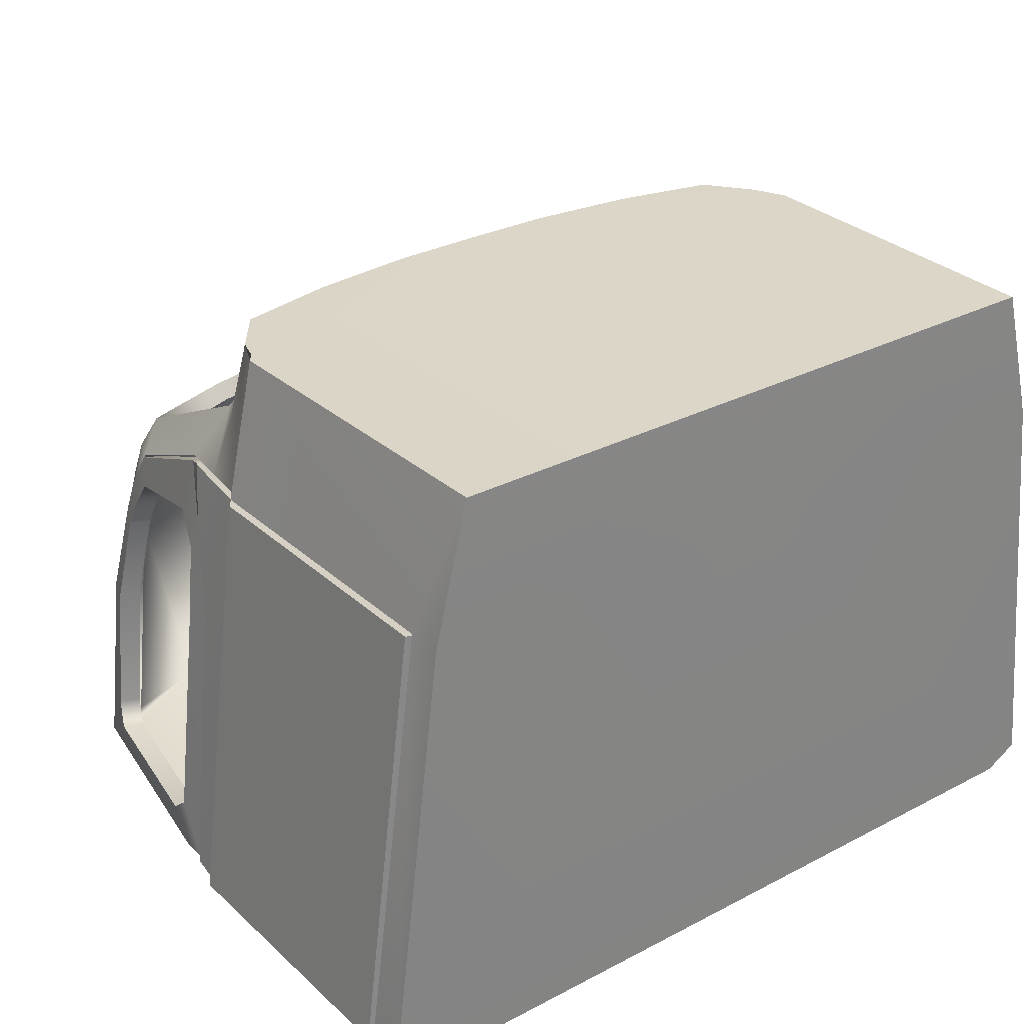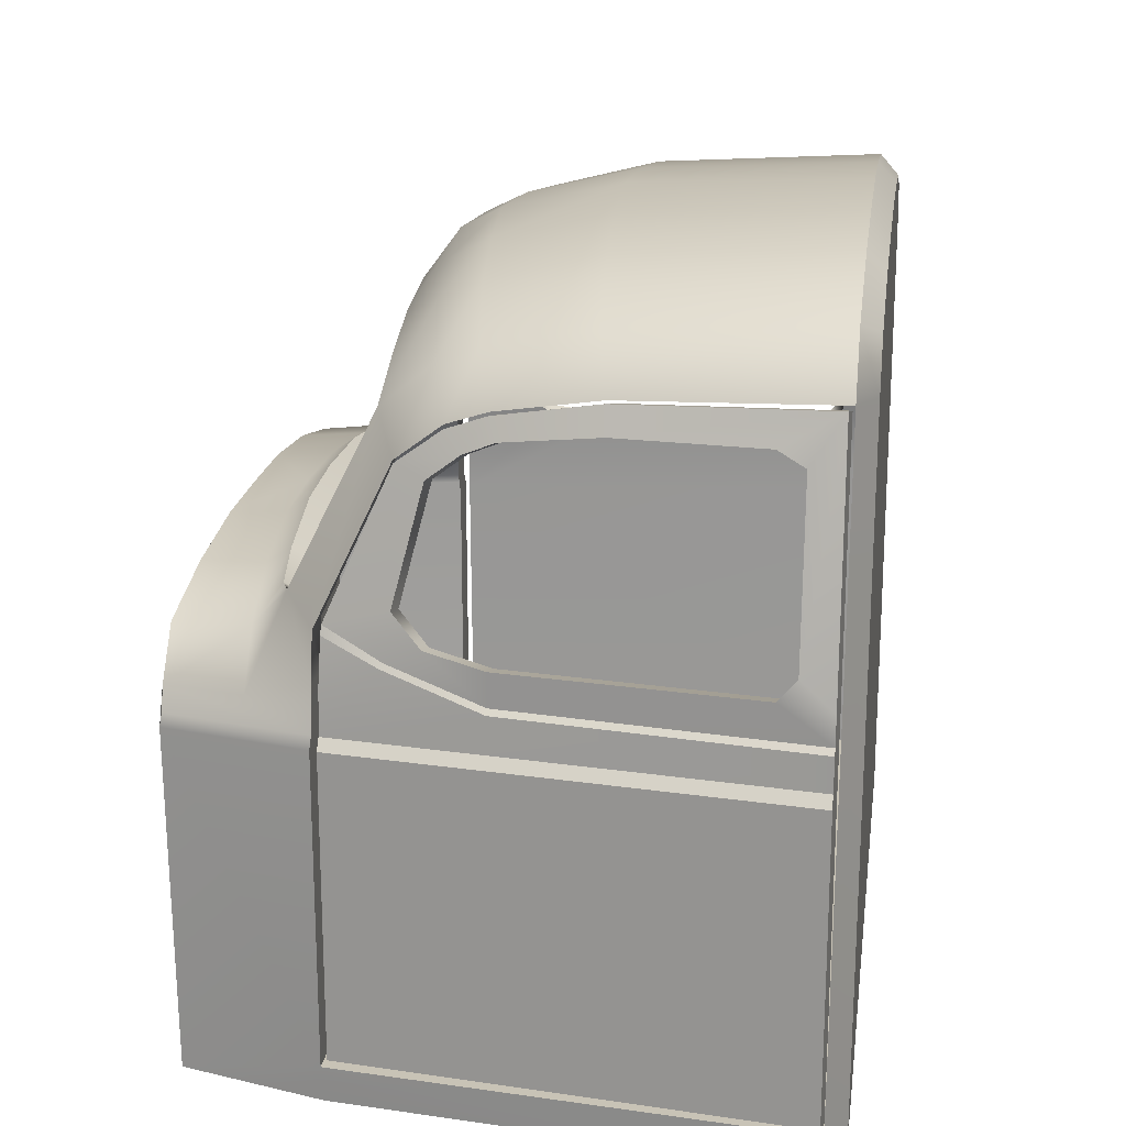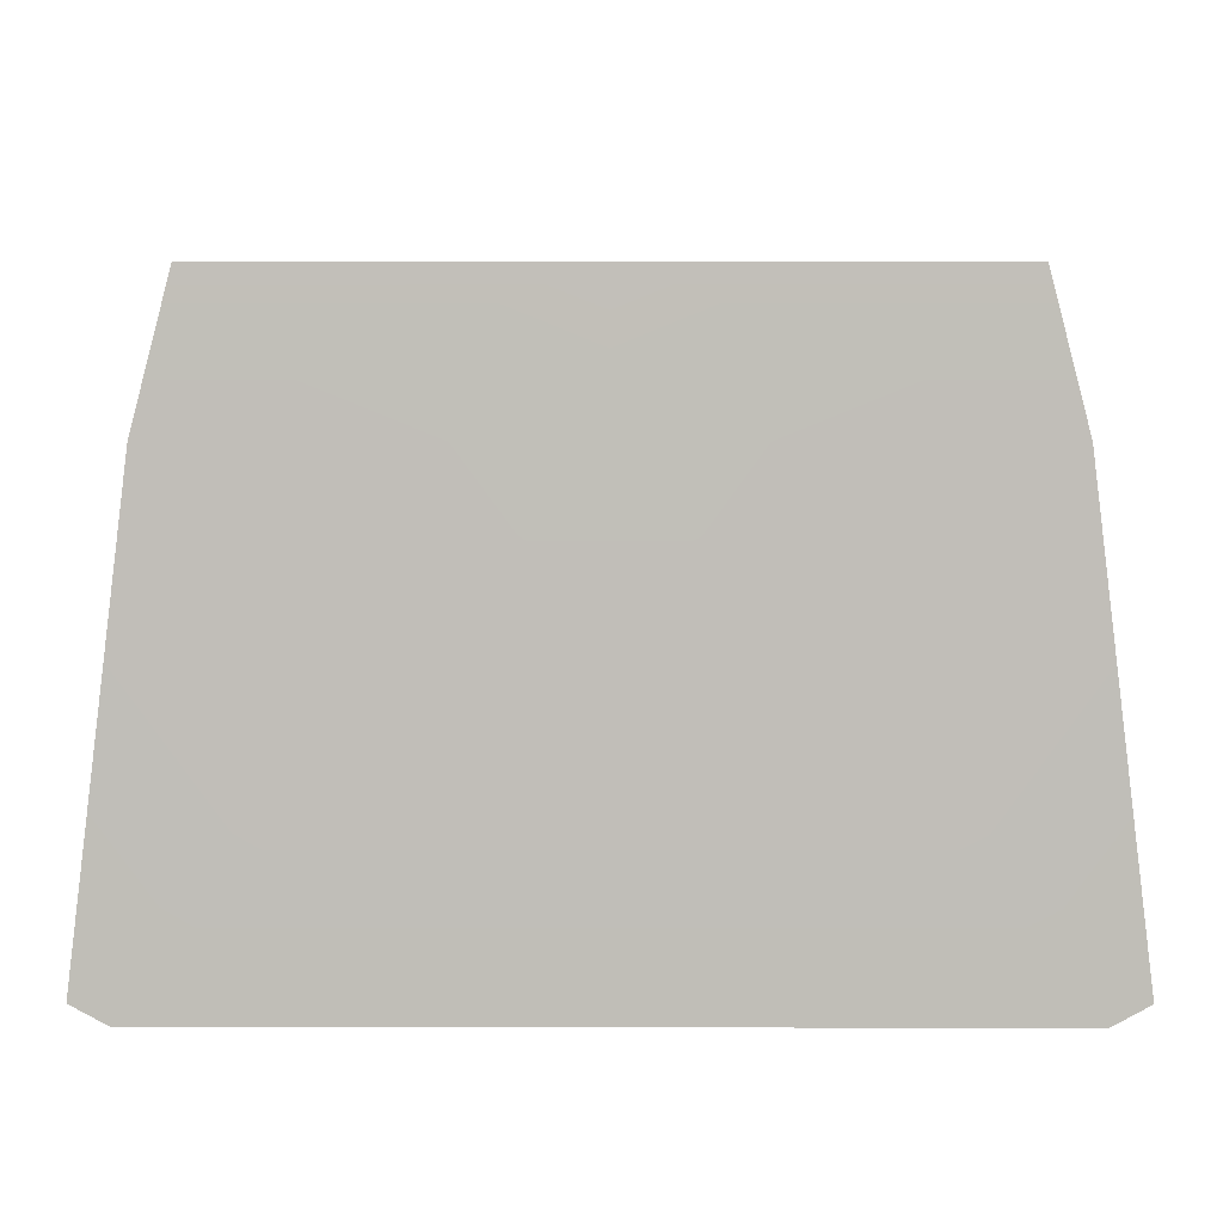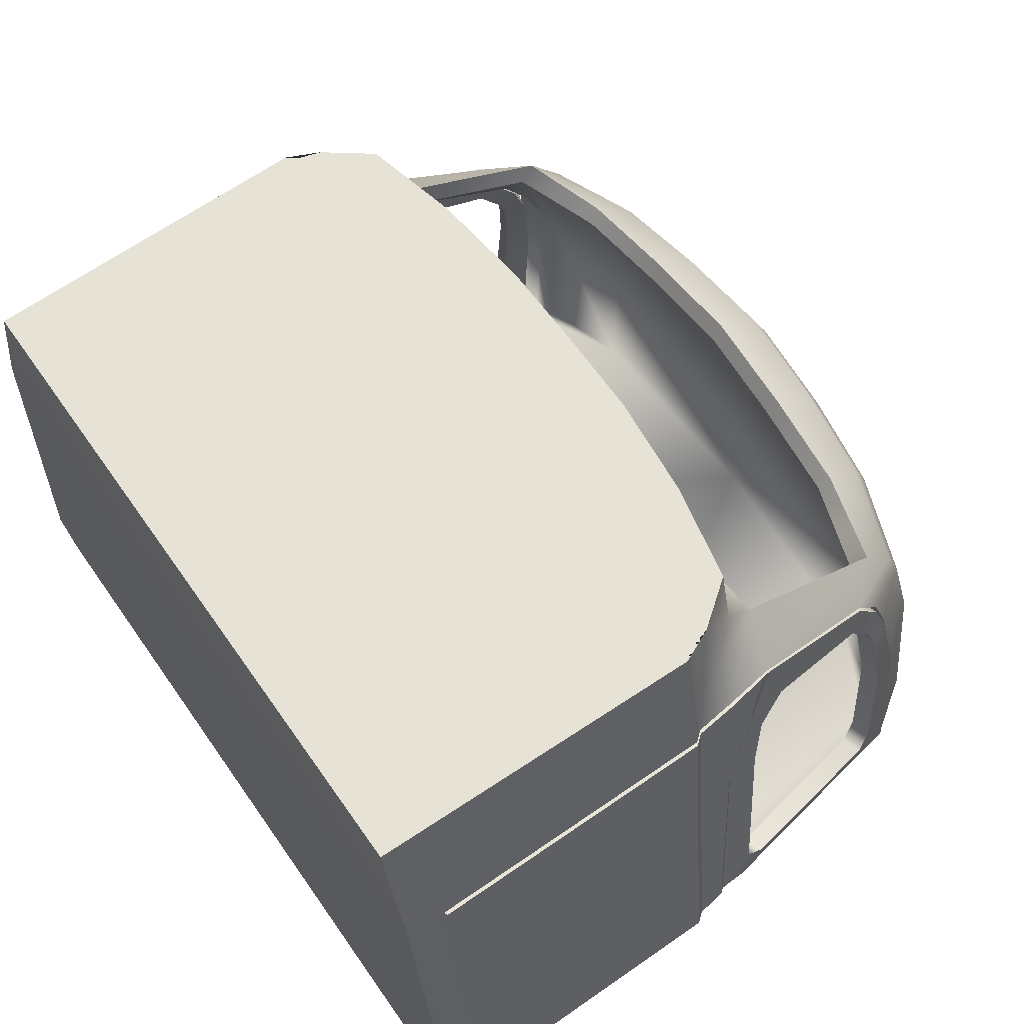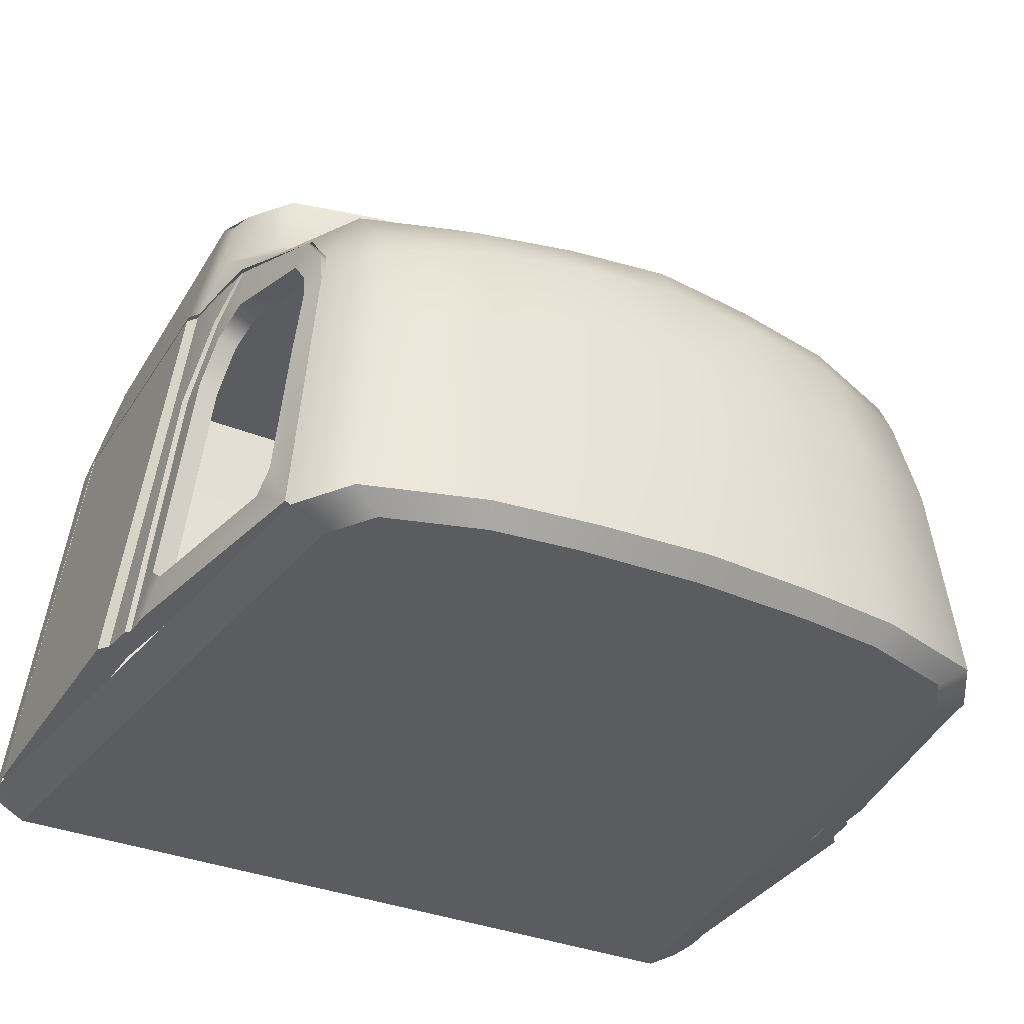
<metadata>
{"format":"obj","ext":"obj","renderer":"f3d","projection":"perspective","resolution":1024,"background":"white","views":[{"elev":29.4,"azim":-37.5,"up":"+Z"},{"elev":19.5,"azim":98.1,"up":"+Y"},{"elev":4.2,"azim":0.2,"up":"+Z"},{"elev":63.0,"azim":55.0,"up":"+Z"},{"elev":-35.1,"azim":151.8,"up":"+Z"}]}
</metadata>
<code>
o OffRoadCabin
v 0.5293 0.3022 0.3934
v 0.518 0.7076 0.1164
v 0.3512 0.3365 0.4153
v 0.5378 0.7737 -0.1244
v 0.6324 0.1749 0.2834
v 0.6021 0.2199 0.3897
v 0.3501 0.7609 0.1403
v 0.1767 0.7821 0.1562
v 0.5224 0.7341 0.04958
v 0.1761 0.8155 0.0889
v 0.3489 0.7926 0.0726
v 0.1805 0.8604 -0.1001
v 0.3571 0.8379 -0.1104
v 0.5218 0.3578 0.3397
v 0.6466 0.1572 0.2834
v 0.5077 0.2935 0.5227
v 0.1637 0.3839 0.3891
v 0.6111 0.3313 0.282
v 0.647 -0.3639 0.2829
v 0.573 0.636 0.09189
v 0.4578 0.3452 0.3612
v 0.5774 0.5815 0.1654
v 0.5166 0.6413 0.1984
v 0.5681 0.7989 -0.4837
v 0.3524 0.3627 0.3745
v 0.604 0.6891 -0.1416
v 0.5804 0.659 0.0255
v 0.5671 0.2146 0.5227
v 0.6234 0.2489 0.2834
v 0.3584 0.6834 0.2064
v 0.1789 0.6982 0.2212
v 0.5791 0.175 0.5227
v 0.6328 0.7035 -0.4837
v 0.6347 0.2948 0.1735
v 0.7147 0.2372 -0.4759
v 0.6396 0.2872 0.1787
v 0.6495 0.1572 0.2718
v 0.7298 0.1744 -0.4759
v 0.7226 0.2279 -0.4759
v 0.6604 0.2449 0.01905
v 0.6682 0.2365 0.01925
v 0.6352 0.1751 0.2718
v 0.7441 0.1565 -0.4759
v 0.6233 0.3702 0.1638
v 0.6402 0.3194 0.1168
v 0.7076 0.2975 -0.3924
v 0.7447 -0.349 -0.4759
v 0.7071 0.3337 -0.4222
v 0.7128 0.2863 -0.4759
v 0.6467 0.6416 -0.3791
v 0.611 0.3402 0.2683
v 0.5822 0.5783 0.164
v 0.609 0.6854 -0.1423
v 0.5856 0.6548 0.02485
v 0.58 0.631 0.09118
v 0.6263 0.2516 0.2716
v 0.6137 0.3241 0.2697
v 0.5957 0.559 0.1168
v 0.5956 0.5991 0.06333
v 0.6248 0.6418 -0.144
v 0.6012 0.6208 0.0122
v 0.6601 0.3002 0.01853
v 0.6501 -0.3496 0.2718
v 0.6563 0.6186 -0.4225
v 0.6393 0.6967 -0.4746
v 0.6451 -0.4226 0.2799
v 0.1629 0.3561 0.4283
v 0.5834 -0.4194 0.5196
v 0.1585 0.3502 0.5227
v 0.5932 0.1572 0.5227
v 0.3393 0.3309 0.5227
v 0.5208 0.5815 0.1654
v 0.5164 0.636 0.09189
v 0.1892 0.878 -0.4837
v 0.3692 0.8581 -0.4837
v 0.5904 -0.3639 0.2829
v 0.2068 0.8422 -0.5143
v 0.3554 0.8257 -0.5143
v 0.5195 0.7769 -0.5143
v 0.5729 0.6981 -0.5143
v 0.7382 -0.4214 -0.4817
v 0.5545 0.3313 0.282
v 0.5899 0.1572 0.2834
v 0.5758 0.1749 0.2834
v 0.6783 -0.4214 -0.5143
v 0.7434 -0.3599 -0.4814
v 0.5474 0.6891 -0.1416
v 0.5667 0.2489 0.2834
v 0.5762 0.7035 -0.4837
v 0.6867 -0.3599 -0.4814
v 0.5143 0.3404 0.3111
v 0.1561 0.3665 0.3605
v 0.4502 0.3278 0.3326
v 0.3448 0.3453 0.3458
v 0.1713 0.6808 0.1926
v 0.5092 0.6145 0.1744
v 0.3508 0.666 0.1777
v 0.5238 0.659 0.0255
v 0.5256 0.7091 -0.06903
v 0.3672 0.7606 -0.06903
v 0.5646 0.7366 -0.4837
v 0.4062 0.788 -0.4837
v 0.6762 0.2771 -0.4802
v 0.6932 0.1653 -0.4802
v 0.6135 -0.3587 0.2675
v 0.5986 0.166 0.2675
v 0.6027 0.6876 -0.479
v 0.6101 0.6325 -0.3834
v 0.5456 0.5692 0.1597
v 0.5434 0.6219 0.08682
v 0.5867 0.3611 0.1594
v 0.6036 0.3103 0.1124
v 0.671 0.2883 -0.3967
v 0.6705 0.3246 -0.4266
v 0.549 0.6457 0.02049
v 0.5744 0.3311 0.264
v 0.559 0.59 0.05896
v 0.5591 0.5499 0.1124
v 0.5724 0.6763 -0.1467
v 0.5882 0.6327 -0.1483
v 0.5646 0.6117 0.007835
v 0.6235 0.2911 0.01417
v 0.7082 -0.3581 -0.4802
v 0.6197 0.6094 -0.4269
v -0.5293 0.3022 0.3934
v -0.518 0.7076 0.1164
v -0.3512 0.3365 0.4153
v -0.5378 0.7737 -0.1244
v -0.6324 0.1749 0.2834
v -0.6021 0.2199 0.3897
v -0.3501 0.7609 0.1403
v -0.1767 0.7821 0.1562
v -0.5224 0.7341 0.04958
v -0.1761 0.8155 0.0889
v -0.3489 0.7926 0.0726
v -0.1805 0.8604 -0.1001
v -0.3571 0.8379 -0.1104
v -0.5218 0.3578 0.3397
v -0.6466 0.1572 0.2834
v -0.5077 0.2935 0.5227
v -0.1637 0.3839 0.3891
v -0.6111 0.3313 0.282
v -0.647 -0.3639 0.2829
v -0.573 0.636 0.09189
v -0.4578 0.3452 0.3612
v -0.5774 0.5815 0.1654
v -0.5166 0.6413 0.1984
v -0.5681 0.7989 -0.4837
v -0.3524 0.3627 0.3745
v -0.604 0.6891 -0.1416
v -0.5804 0.659 0.0255
v -0.5671 0.2146 0.5227
v -0.6234 0.2489 0.2834
v -0.3584 0.6834 0.2064
v -0.1789 0.6982 0.2212
v -0.5791 0.175 0.5227
v -0.6328 0.7035 -0.4837
v -0.6347 0.2948 0.1735
v -0.7147 0.2372 -0.4759
v -0.6396 0.2872 0.1787
v -0.6495 0.1572 0.2718
v -0.7298 0.1744 -0.4759
v -0.7226 0.2279 -0.4759
v -0.6604 0.2449 0.01905
v -0.6682 0.2365 0.01925
v -0.6352 0.1751 0.2718
v -0.7441 0.1565 -0.4759
v -0.6233 0.3702 0.1638
v -0.6402 0.3194 0.1168
v -0.7076 0.2975 -0.3924
v -0.7447 -0.349 -0.4759
v -0.7071 0.3337 -0.4222
v -0.7128 0.2863 -0.4759
v -0.6467 0.6416 -0.3791
v -0.611 0.3402 0.2683
v -0.5822 0.5783 0.164
v -0.609 0.6854 -0.1423
v -0.5856 0.6548 0.02485
v -0.58 0.631 0.09118
v -0.6263 0.2516 0.2716
v -0.6137 0.3241 0.2697
v -0.5957 0.559 0.1168
v -0.5956 0.5991 0.06333
v -0.6248 0.6418 -0.144
v -0.6012 0.6208 0.0122
v -0.6601 0.3002 0.01853
v -0.6501 -0.3496 0.2718
v -0.6563 0.6186 -0.4225
v -0.6393 0.6967 -0.4746
v -0 0.3581 0.4317
v -0 0.7923 0.1682
v -0 0.8707 -0.09265
v -0 0.8261 0.1024
v -0 0.3862 0.3934
v -0 0.7071 0.2309
v -0.6451 -0.4226 0.2799
v -0.1629 0.3561 0.4283
v 0 0.8887 -0.4837
v -0.5834 -0.4194 0.5196
v -0.1585 0.3502 0.5227
v -0 0.3522 0.5227
v -0.5932 0.1572 0.5227
v -0.3393 0.3309 0.5227
v -0.5208 0.5815 0.1654
v -0.5164 0.636 0.09189
v -0.1892 0.878 -0.4837
v -0.3692 0.8581 -0.4837
v -0 -0.4194 0.5196
v -0.5904 -0.3639 0.2829
v -0.2068 0.8422 -0.5143
v 0 0.851 -0.5143
v -0.3554 0.8257 -0.5143
v -0.5195 0.7769 -0.5143
v -0.5729 0.6981 -0.5143
v 0 0.7168 -0.5143
v -0.7382 -0.4214 -0.4817
v 0 -0.4214 -0.5143
v -0.5545 0.3313 0.282
v -0.5899 0.1572 0.2834
v -0.5758 0.1749 0.2834
v -0.6783 -0.4214 -0.5143
v -0.7434 -0.3599 -0.4814
v -0 -0.4226 0.2799
v -0.5474 0.6891 -0.1416
v -0.5667 0.2489 0.2834
v -0.5762 0.7035 -0.4837
v -0.6867 -0.3599 -0.4814
v -0.5143 0.3404 0.3111
v -0.1561 0.3665 0.3605
v -0.4502 0.3278 0.3326
v -0.3448 0.3453 0.3458
v -0.1713 0.6808 0.1926
v -0 0.3688 0.3647
v -0.5092 0.6145 0.1744
v -0.3508 0.666 0.1777
v -0 0.6897 0.2023
v -0.5238 0.659 0.0255
v -0 0.7843 -0.06903
v -0.5256 0.7091 -0.06903
v -0.3672 0.7606 -0.06903
v -0.5646 0.7366 -0.4837
v -0.4062 0.788 -0.4837
v -0 -0.3639 0.2829
v 0 0.8118 -0.4837
v 0 -0.3599 -0.4814
v -0.6762 0.2771 -0.4802
v -0.6932 0.1653 -0.4802
v -0.6135 -0.3587 0.2675
v -0.5986 0.166 0.2675
v -0.6027 0.6876 -0.479
v -0.6101 0.6325 -0.3834
v -0.5456 0.5692 0.1597
v -0.5434 0.6219 0.08682
v -0.5867 0.3611 0.1594
v -0.6036 0.3103 0.1124
v -0.671 0.2883 -0.3967
v -0.6705 0.3246 -0.4266
v -0.549 0.6457 0.02049
v -0.5744 0.3311 0.264
v -0.559 0.59 0.05896
v -0.5591 0.5499 0.1124
v -0.5724 0.6763 -0.1467
v -0.5882 0.6327 -0.1483
v -0.5646 0.6117 0.007835
v -0.6235 0.2911 0.01417
v -0.7082 -0.3581 -0.4802
v -0.6197 0.6094 -0.4269
f 67 17 194 190
f 1 21 25 3
f 24 4 26 33
f 69 67 190 201
f 3 67 69 71
f 23 14 18 22
f 8 10 193 191
f 9 4 13 11
f 24 75 13 4
f 14 21 1
f 7 11 10 8
f 7 8 31 30
f 14 1 6 29 18
f 74 198 192 12
f 20 27 9 2
f 23 2 7 30
f 44 58 52 51
f 2 9 11 7
f 2 23 22 20
f 192 193 10 12
f 26 4 9 27
f 5 29 6
f 1 16 28 6
f 5 6 28 32
f 37 63 47 43
f 66 19 68
f 41 42 38 39
f 11 13 12 10
f 25 17 67 3
f 81 86 19 66
f 15 5 32 70
f 45 44 51 34
f 46 62 40 35
f 49 46 35
f 65 50 64
f 43 38 42 37
f 35 40 41 39
f 51 57 36 34
f 36 57 56
f 42 41 36 56
f 34 36 41 40
f 54 55 59 61
f 49 48 46
f 65 53 60 50
f 52 58 59 55
f 1 3 71 16
f 28 16 71
f 75 74 12 13
f 191 195 31 8
f 54 61 60 53
f 70 68 19 15
f 70 32 28 71 69 201 208 68
f 48 49 65 64
f 40 62 45 34
f 198 74 77 211
f 24 33 80 79
f 75 24 79 78
f 5 15 83 84
f 85 86 81
f 74 75 78 77
f 81 66 223 85
f 22 18 82 72
f 66 68 208 223
f 80 33 86 85
f 27 20 73 98
f 86 33 89 90
f 20 22 72 73
f 15 19 76 83
f 33 26 87 89
f 26 27 98 87
f 18 29 88 82
f 19 86 90 76
f 29 5 84 88
f 14 23 96 91
f 31 195 236 95
f 25 21 93 94
f 23 30 97 96
f 21 14 91 93
f 194 17 92 233
f 17 25 94 92
f 30 31 95 97
f 72 82 91 96
f 72 96 73
f 95 236 238
f 100 97 95
f 96 97 100 99
f 73 96 99 98
f 100 238 244 102
f 98 99 87
f 90 102 244 245
f 99 100 102 101
f 87 99 101 89
f 76 90 245 243
f 111 116 109 118
f 122 113 104 106
f 112 116 111
f 122 106 112
f 107 124 108
f 123 105 106 104
f 113 103 104
f 106 116 112
f 115 121 117 110
f 103 113 114
f 107 108 120 119
f 109 110 117 118
f 115 119 120 121
f 114 124 107 103
f 35 39 104 103
f 39 38 104
f 52 109 116 51
f 57 116 56
f 58 118 117 59
f 44 111 118 58
f 53 119 115 54
f 37 105 63
f 56 116 106 42
f 61 121 120 60
f 59 117 121 61
f 65 107 119 53
f 46 113 122 62
f 63 105 123 47
f 55 110 109 52
f 50 108 124 64
f 45 112 111 44
f 42 106 105 37
f 47 123 43
f 64 124 114 48
f 48 114 113 46
f 49 103 107 65
f 49 35 103
f 54 115 110 55
f 62 122 112 45
f 60 120 108 50
f 43 123 104 38
f 51 116 57
f 95 238 100
f 89 102 90
f 89 101 102
f 79 80 85 217 215 211 77 78
f 85 223 217
f 197 190 194 141
f 125 127 149 145
f 148 157 150 128
f 200 201 190 197
f 127 203 200 197
f 147 146 142 138
f 132 191 193 134
f 133 135 137 128
f 148 128 137 207
f 138 125 145
f 131 132 134 135
f 131 154 155 132
f 138 142 153 130 125
f 206 136 192 198
f 144 126 133 151
f 147 154 131 126
f 168 175 176 182
f 126 131 135 133
f 126 144 146 147
f 192 136 134 193
f 150 151 133 128
f 129 130 153
f 125 130 152 140
f 129 156 152 130
f 161 167 171 187
f 196 199 143
f 165 163 162 166
f 135 134 136 137
f 149 127 197 141
f 216 196 143 222
f 139 202 156 129
f 169 158 175 168
f 170 159 164 186
f 173 159 170
f 189 188 174
f 167 161 166 162
f 159 163 165 164
f 175 158 160 181
f 160 180 181
f 166 180 160 165
f 158 164 165 160
f 178 185 183 179
f 173 170 172
f 189 174 184 177
f 176 179 183 182
f 125 140 203 127
f 152 203 140
f 207 137 136 206
f 191 132 155 195
f 178 177 184 185
f 202 139 143 199
f 202 199 208 201 200 203 152 156
f 172 188 189 173
f 164 158 169 186
f 198 211 210 206
f 148 213 214 157
f 207 212 213 148
f 129 220 219 139
f 221 216 222
f 206 210 212 207
f 216 221 223 196
f 146 204 218 142
f 196 223 208 199
f 214 221 222 157
f 151 237 205 144
f 222 227 226 157
f 144 205 204 146
f 139 219 209 143
f 157 226 224 150
f 150 224 237 151
f 142 218 225 153
f 143 209 227 222
f 153 225 220 129
f 138 228 234 147
f 155 232 236 195
f 149 231 230 145
f 147 234 235 154
f 145 230 228 138
f 194 233 229 141
f 141 229 231 149
f 154 235 232 155
f 204 234 228 218
f 204 205 234
f 232 238 236
f 240 232 235
f 234 239 240 235
f 205 237 239 234
f 240 242 244 238
f 237 224 239
f 227 245 244 242
f 239 241 242 240
f 224 226 241 239
f 209 243 245 227
f 254 261 252 259
f 265 249 247 256
f 255 254 259
f 265 255 249
f 250 251 267
f 266 247 249 248
f 256 247 246
f 249 255 259
f 258 253 260 264
f 246 257 256
f 250 262 263 251
f 252 261 260 253
f 258 264 263 262
f 257 246 250 267
f 159 246 247 163
f 163 247 162
f 176 175 259 252
f 181 180 259
f 182 183 260 261
f 168 182 261 254
f 177 178 258 262
f 161 187 248
f 180 166 249 259
f 185 184 263 264
f 183 185 264 260
f 189 177 262 250
f 170 186 265 256
f 187 171 266 248
f 179 176 252 253
f 174 188 267 251
f 169 168 254 255
f 166 161 248 249
f 171 167 266
f 188 172 257 267
f 172 170 256 257
f 173 189 250 246
f 173 246 159
f 178 179 253 258
f 186 169 255 265
f 184 174 251 263
f 167 162 247 266
f 175 181 259
f 232 240 238
f 226 227 242
f 226 242 241
f 213 212 210 211 215 217 221 214
f 221 217 223

</code>
